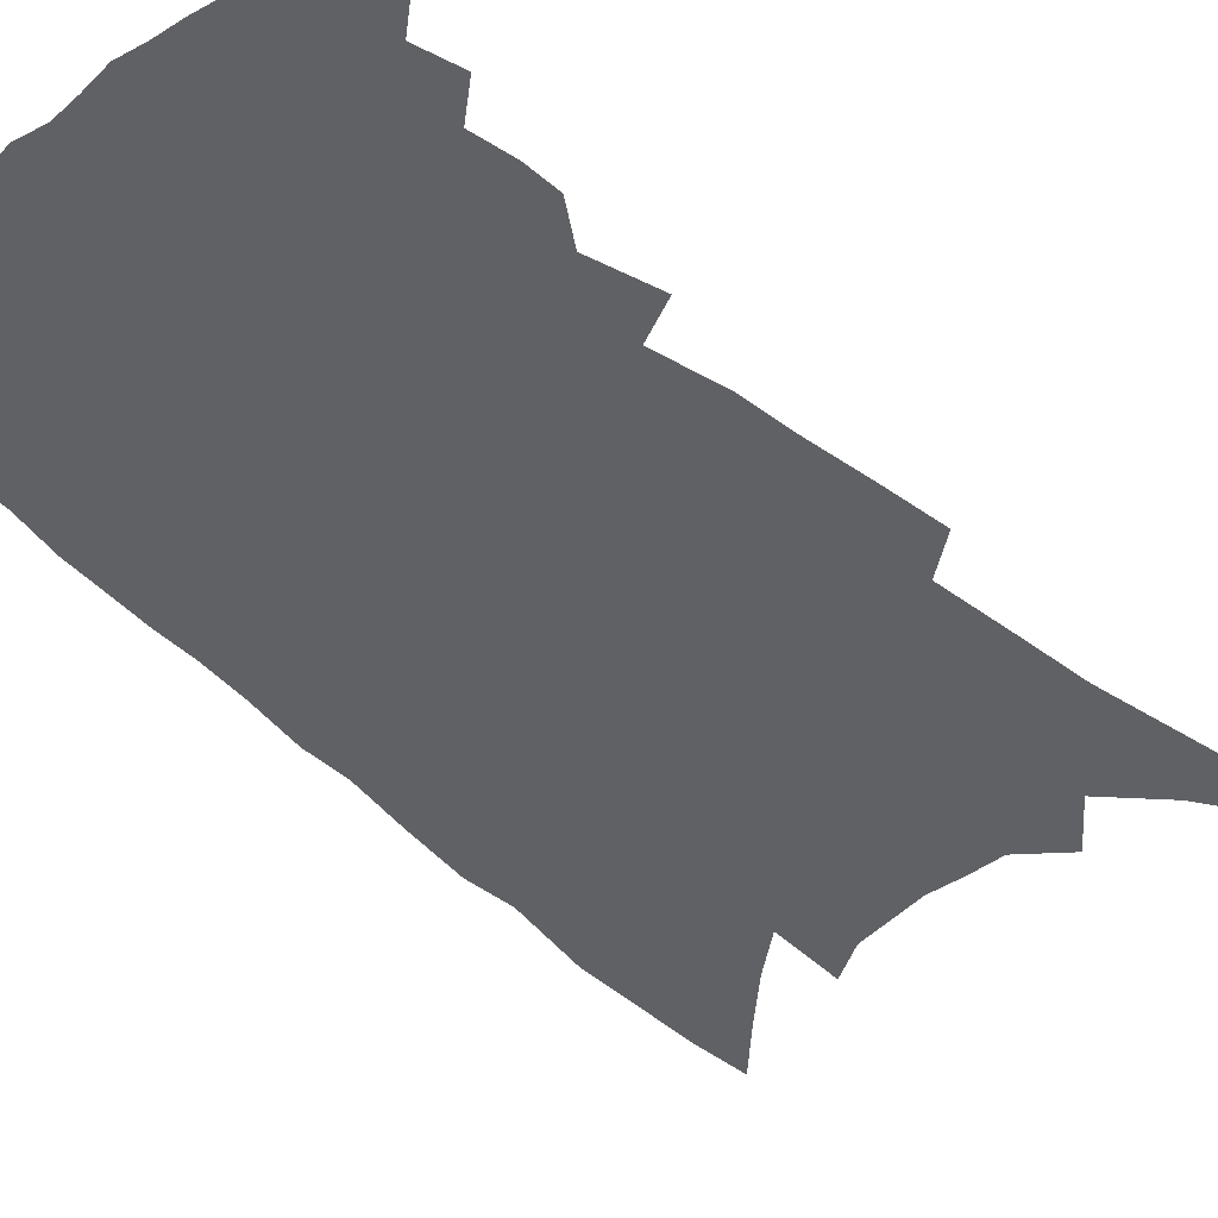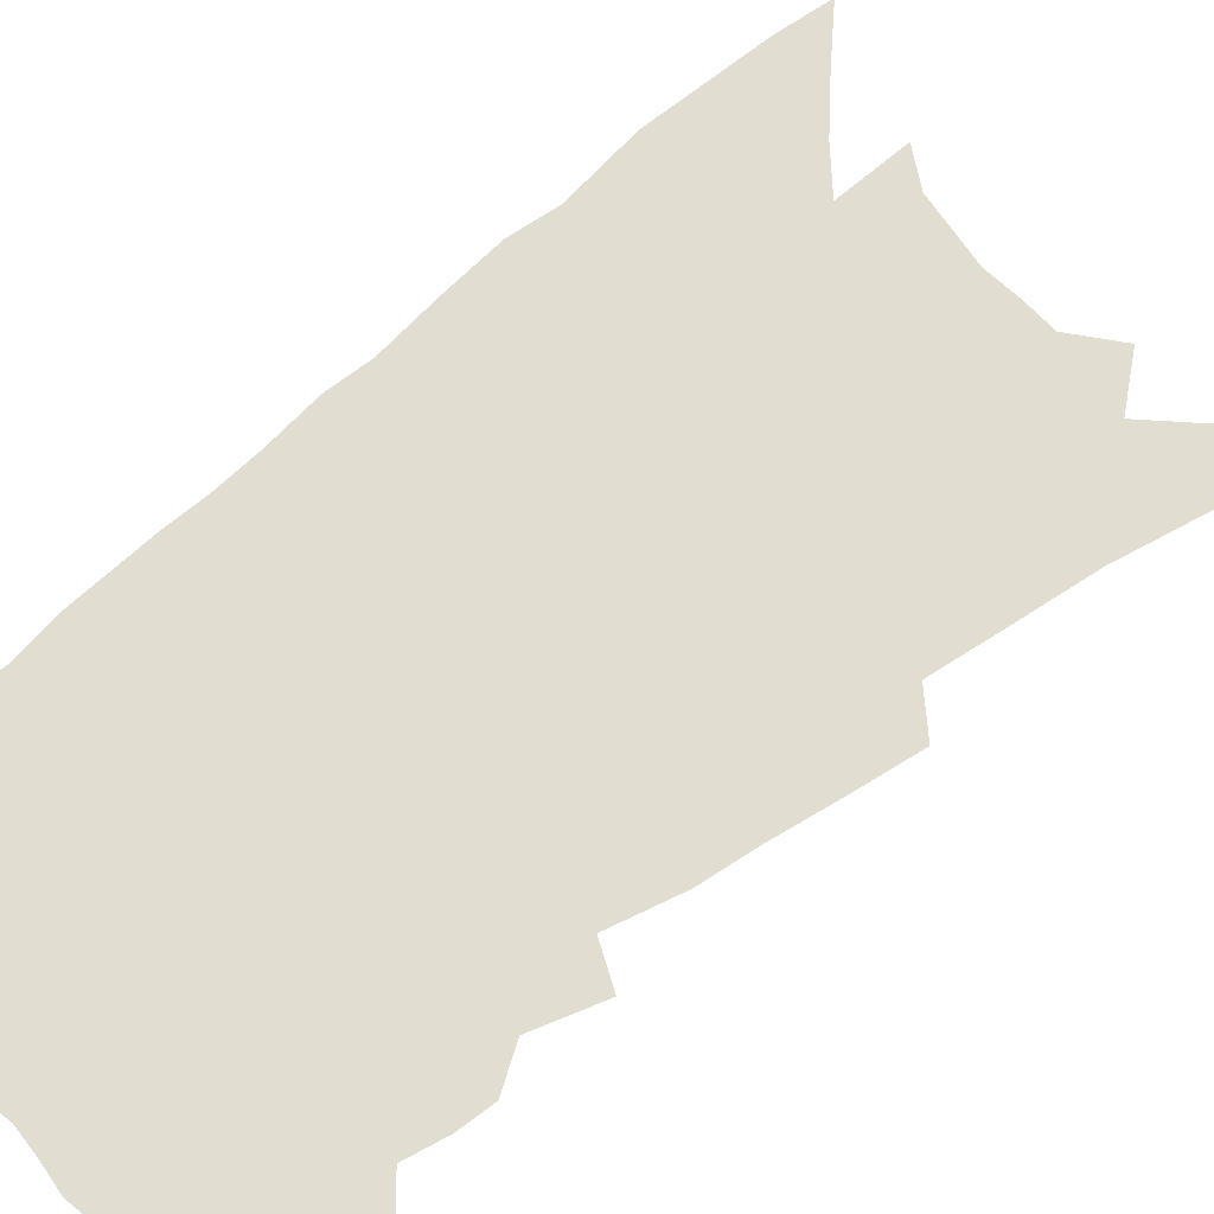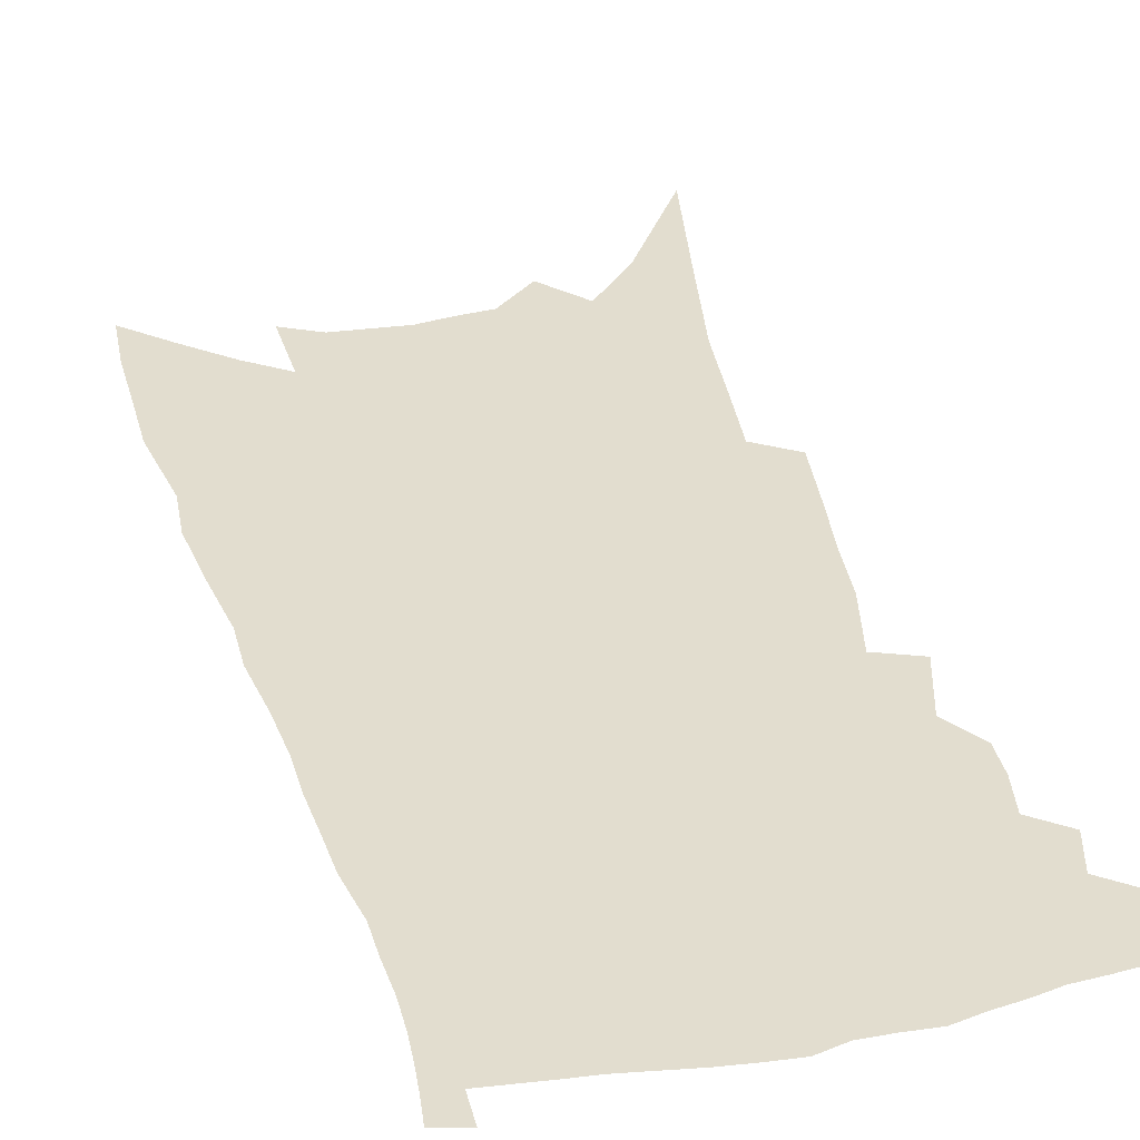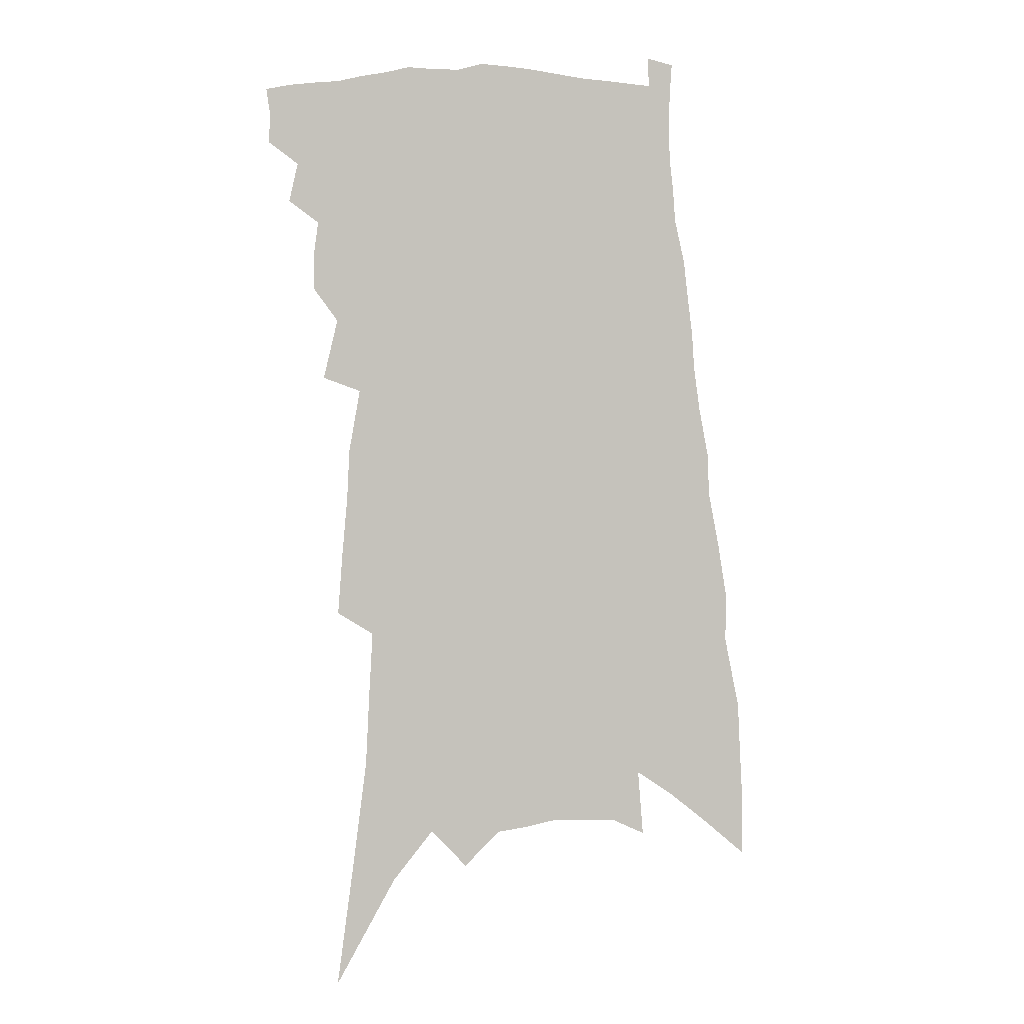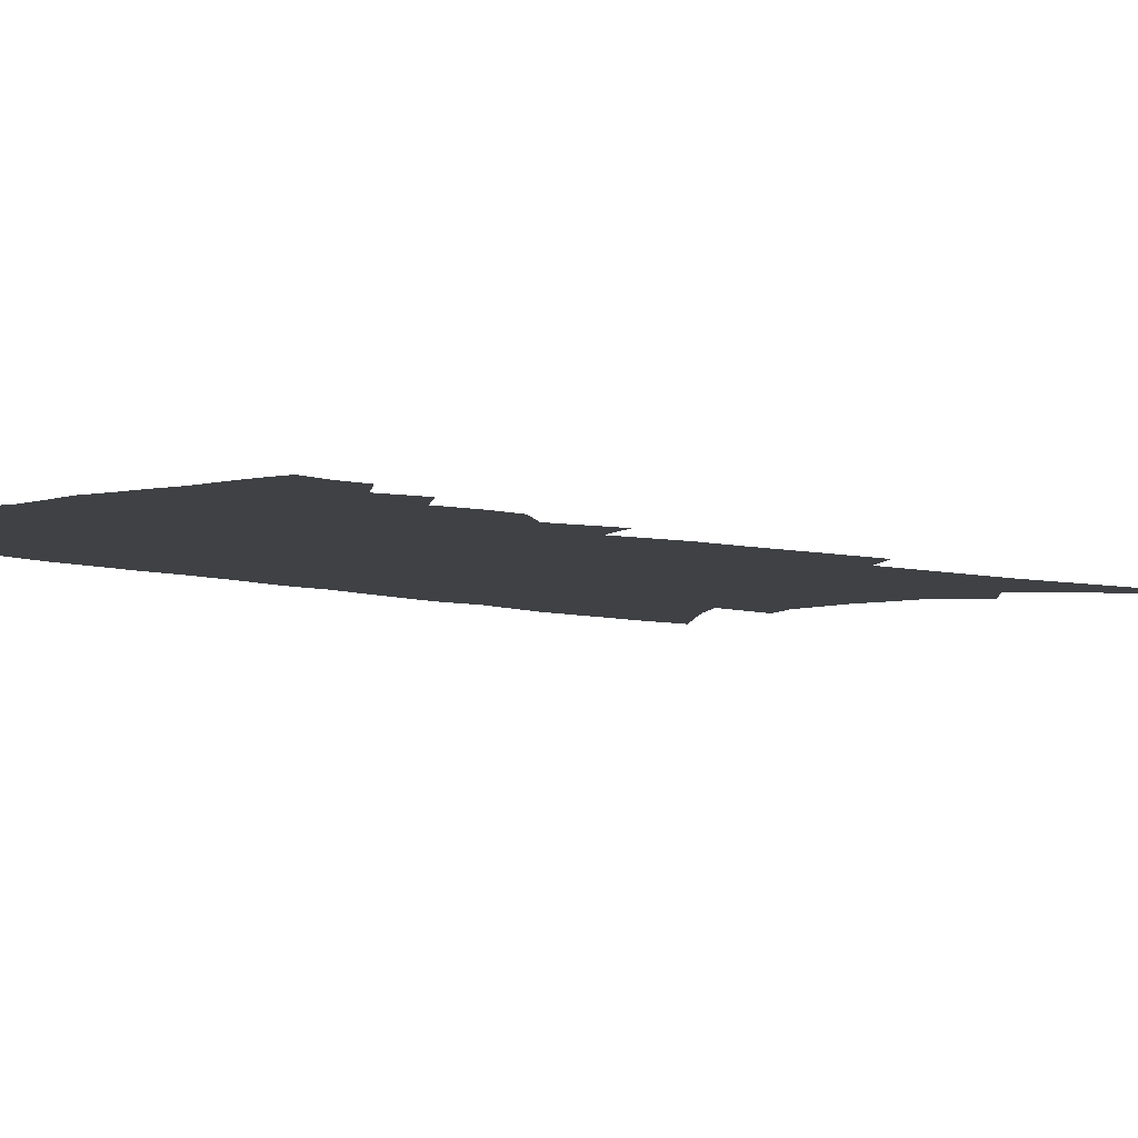
<metadata>
{"format":"obj","ext":"obj","renderer":"f3d","projection":"perspective","resolution":1024,"background":"white","views":[{"elev":-46.8,"azim":-132.9,"up":"+Z"},{"elev":68.6,"azim":-125.9,"up":"+Z"},{"elev":34.9,"azim":168.2,"up":"+Z"},{"elev":0.2,"azim":-14.9,"up":"+Y"},{"elev":-5.6,"azim":-133.2,"up":"+Z"}]}
</metadata>
<code>
v 532 345.8 0
v 532.2 351.6 0
v 531.4 356.8 0
v 536.2 333.8 0
v 538 341.5 0
v 537.5 346.8 0
v 537.4 352.3 0
v 536.3 357.9 0
v 541.4 315.7 0
v 541.3 322.1 0
v 542.2 329.5 0
v 543.6 337 0
v 543.4 342.6 0
v 543 347.8 0
v 542.4 353 0
v 541.4 358.6 0
v 543.5 297.1 0
v 546.3 309.1 0
v 547.9 318.5 0
v 548.3 325.3 0
v 549 332.3 0
v 549 338 0
v 548.7 343.4 0
v 548.2 348.5 0
v 547.4 353.7 0
v 546.5 359.2 0
v 546.5 247.9 0
v 547.4 260.2 0
v 548.4 271.9 0
v 548.8 281.9 0
v 551 294.5 0
v 552 303.8 0
v 552.9 312.4 0
v 553.1 319 0
v 553.7 326 0
v 554.3 333 0
v 554.3 338.8 0
v 553.9 344.1 0
v 553.4 349.2 0
v 552.6 354.3 0
v 551.4 360.6 0
v 546.4 170.3 0
v 549.6 194.6 0
v 552.4 216.1 0
v 553 230.3 0
v 553.8 243.5 0
v 555.2 257.6 0
v 555.7 268.6 0
v 556.2 278.8 0
v 557 289 0
v 557.8 298.6 0
v 558.7 307.5 0
v 559.6 315.7 0
v 559.9 322.3 0
v 559.6 328 0
v 559.9 334.4 0
v 559.6 339.6 0
v 559 344.8 0
v 558.4 349.9 0
v 557.6 355.2 0
v 556.5 361.6 0
v 558.4 191.5 0
v 559.6 209.7 0
v 560.7 226.2 0
v 561.1 239 0
v 561.2 250.3 0
v 562.6 264.6 0
v 562.4 273.4 0
v 562.6 282.8 0
v 563.3 292.5 0
v 563.5 300.4 0
v 564.3 309.4 0
v 564.7 316.1 0
v 565.1 323.3 0
v 565.1 329.2 0
v 565 334.9 0
v 565.1 340.4 0
v 564.2 345.4 0
v 563.7 350.6 0
v 562.8 356.2 0
v 561.5 363 0
v 566.6 201.4 0
v 568 220.7 0
v 568.3 234.3 0
v 567.9 244.5 0
v 568.3 257.1 0
v 568.8 268.7 0
v 568.7 277.4 0
v 569.1 287 0
v 568.9 294.4 0
v 569.2 302.5 0
v 569.4 309.6 0
v 570.1 317.7 0
v 570.3 324.3 0
v 570.2 329.9 0
v 570 335.3 0
v 570 340.9 0
v 569.6 345.9 0
v 569.1 350.9 0
v 568.2 356.5 0
v 567 362.9 0
v 573.9 193.7 0
v 574.4 211.3 0
v 574.5 225.1 0
v 574.5 238.3 0
v 574.3 249.2 0
v 574.3 260.3 0
v 574.3 270.3 0
v 574.3 279.4 0
v 574.5 288.3 0
v 574.6 296.5 0
v 574.7 303.9 0
v 575.2 312.4 0
v 575 318.2 0
v 575.5 325.4 0
v 575.2 330.6 0
v 575.3 336.3 0
v 575 341.3 0
v 574.5 346.4 0
v 574.1 351.4 0
v 573.5 356.7 0
v 572.4 363 0
v 581 200.7 0
v 580.9 215.5 0
v 580.8 229.2 0
v 580.4 239.5 0
v 580.1 250.7 0
v 580 262.8 0
v 580 273.6 0
v 579.7 281 0
v 579.9 289.8 0
v 579.9 297.3 0
v 579.9 304.7 0
v 580.2 313.2 0
v 580.3 319.9 0
v 580.3 325.7 0
v 580.2 331.2 0
v 580.3 337 0
v 579.9 341.8 0
v 579.8 346.8 0
v 579.2 351.9 0
v 578.6 357.3 0
v 577.4 364.6 0
v 587.5 201.5 0
v 587.1 217.8 0
v 586.7 230 0
v 586.3 241.4 0
v 585.9 252.9 0
v 585.7 261.3 0
v 585.1 275.7 0
v 585.2 282.7 0
v 585.2 290.3 0
v 585.1 298.4 0
v 585.1 305.8 0
v 585.1 313.6 0
v 585.2 320.3 0
v 585.2 326 0
v 585.1 331.4 0
v 585.1 337.1 0
v 585 342.1 0
v 584.8 347.1 0
v 584.5 352.1 0
v 583.7 357.9 0
v 582.8 364.4 0
v 593.8 202.7 0
v 593.2 218.2 0
v 592.6 230.4 0
v 592.1 242.5 0
v 591.6 253.3 0
v 591.3 261.7 0
v 591.2 271.3 0
v 590.8 280.2 0
v 590.4 290.6 0
v 590.2 299 0
v 590.1 306.3 0
v 590.1 313.8 0
v 590.1 319.7 0
v 590.1 326.4 0
v 590.1 331.9 0
v 590.1 337.3 0
v 590.1 342.4 0
v 589.9 347.4 0
v 589.6 352.5 0
v 589 358.1 0
v 588.3 364 0
v 600.2 202.5 0
v 599.3 217.9 0
v 598.7 229.1 0
v 598 241.5 0
v 597.4 252.4 0
v 596.9 263.3 0
v 596.5 272.9 0
v 596 282.9 0
v 595.7 290.3 0
v 595.3 299 0
v 595.2 306.2 0
v 595.1 313.1 0
v 594.9 320.1 0
v 594.9 326.1 0
v 594.9 332.1 0
v 594.9 337.5 0
v 595 342.5 0
v 595.1 347.5 0
v 595.1 352.3 0
v 594.6 357.7 0
v 594.1 363.3 0
v 606.7 202.3 0
v 605.9 215.1 0
v 604.8 228.5 0
v 604.2 239.5 0
v 603.2 251.4 0
v 602.4 263 0
v 601.9 272.6 0
v 601.4 281.4 0
v 600.9 290 0
v 600.7 297.4 0
v 600.3 305.3 0
v 600.3 311.9 0
v 599.7 320.4 0
v 599.8 325.9 0
v 599.6 332.2 0
v 599.8 337.2 0
v 599.9 342.4 0
v 600 347.5 0
v 600.1 352.4 0
v 600.1 357.3 0
v 599.7 362.7 0
v 613.6 199.1 0
v 612.6 212.3 0
v 611.7 224.3 0
v 610.4 237.8 0
v 609.4 249.4 0
v 608.3 261 0
v 607.8 270 0
v 607.8 277.6 0
v 606.3 288.9 0
v 606.1 296.2 0
v 605.5 304 0
v 605.8 309.9 0
v 605.2 318.1 0
v 605 324.5 0
v 604.4 331.6 0
v 604.7 336.8 0
v 604.7 342.9 0
v 604.8 347.5 0
v 604.9 352.3 0
v 605.1 357.1 0
v 604.9 362.4 0
v 620 207.4 0
v 618.4 221.6 0
v 617.4 233.4 0
v 616.2 245.3 0
v 614.9 257 0
v 613.9 267.4 0
v 613.5 276.1 0
v 612.9 284.9 0
v 611.9 293.8 0
v 611.6 301.2 0
v 610.9 309.5 0
v 610.5 316.6 0
v 610.6 322.6 0
v 610.1 329.5 0
v 609.8 335.9 0
v 609.4 342.3 0
v 609.6 347.4 0
v 609.8 352.2 0
v 609.9 357.1 0
v 609.9 362.1 0
v 628.1 201.1 0
v 626.8 214.2 0
v 625.3 227.2 0
v 624.2 238.9 0
v 622.8 250.7 0
v 621.5 261.6 0
v 620.5 271.6 0
v 619.7 280.8 0
v 618.9 289.6 0
v 617.6 298.8 0
v 617 306.6 0
v 617.3 313 0
v 616.1 321.2 0
v 615.2 328.7 0
v 614.9 335 0
v 614.7 341.1 0
v 614.6 346.7 0
v 614.6 352.1 0
v 614.8 356.9 0
v 615 361.8 0
v 614.7 367.8 0
v 636.6 193.9 0
v 636.8 204.2 0
v 636.2 215.6 0
v 635.7 226.4 0
v 632.7 241.1 0
v 633 249.9 0
v 631.1 261.4 0
v 628.9 273 0
v 628.6 281.3 0
v 626.7 291.6 0
v 625.5 300.5 0
v 625 308.1 0
v 624 316.1 0
v 623.1 323.8 0
v 621 332.7 0
v 620.6 339.1 0
v 619.8 345.9 0
v 619.6 351.7 0
v 619.6 356.7 0
v 619.9 361.6 0
v 620.2 366.7 0
f 5 6 1
f 1 6 2
f 6 7 2
f 2 7 3
f 7 8 3
f 11 12 4
f 4 12 5
f 12 13 5
f 5 13 6
f 13 14 6
f 6 14 7
f 14 15 7
f 7 15 8
f 15 16 8
f 18 19 9
f 9 19 10
f 19 20 10
f 10 20 11
f 20 21 11
f 11 21 12
f 21 22 12
f 12 22 13
f 22 23 13
f 13 23 14
f 23 24 14
f 14 24 15
f 24 25 15
f 15 25 16
f 25 26 16
f 31 32 17
f 17 32 18
f 32 33 18
f 18 33 19
f 33 34 19
f 19 34 20
f 34 35 20
f 20 35 21
f 35 36 21
f 21 36 22
f 36 37 22
f 22 37 23
f 37 38 23
f 23 38 24
f 38 39 24
f 24 39 25
f 39 40 25
f 25 40 26
f 40 41 26
f 46 47 27
f 27 47 28
f 47 48 28
f 28 48 29
f 48 49 29
f 29 49 30
f 49 50 30
f 30 50 31
f 50 51 31
f 31 51 32
f 51 52 32
f 32 52 33
f 52 53 33
f 33 53 34
f 53 54 34
f 34 54 35
f 54 55 35
f 35 55 36
f 55 56 36
f 36 56 37
f 56 57 37
f 37 57 38
f 57 58 38
f 38 58 39
f 58 59 39
f 39 59 40
f 59 60 40
f 40 60 41
f 60 61 41
f 42 62 43
f 62 63 43
f 43 63 44
f 63 64 44
f 44 64 45
f 64 65 45
f 45 65 46
f 65 66 46
f 46 66 47
f 66 67 47
f 47 67 48
f 67 68 48
f 48 68 49
f 68 69 49
f 49 69 50
f 69 70 50
f 50 70 51
f 70 71 51
f 51 71 52
f 71 72 52
f 52 72 53
f 72 73 53
f 53 73 54
f 73 74 54
f 54 74 55
f 74 75 55
f 55 75 56
f 75 76 56
f 56 76 57
f 76 77 57
f 57 77 58
f 77 78 58
f 58 78 59
f 78 79 59
f 59 79 60
f 79 80 60
f 60 80 61
f 80 81 61
f 62 82 63
f 82 83 63
f 63 83 64
f 83 84 64
f 64 84 65
f 84 85 65
f 65 85 66
f 85 86 66
f 66 86 67
f 86 87 67
f 67 87 68
f 87 88 68
f 68 88 69
f 88 89 69
f 69 89 70
f 89 90 70
f 70 90 71
f 90 91 71
f 71 91 72
f 91 92 72
f 72 92 73
f 92 93 73
f 73 93 74
f 93 94 74
f 74 94 75
f 94 95 75
f 75 95 76
f 95 96 76
f 76 96 77
f 96 97 77
f 77 97 78
f 97 98 78
f 78 98 79
f 98 99 79
f 79 99 80
f 99 100 80
f 80 100 81
f 100 101 81
f 102 103 82
f 82 103 83
f 103 104 83
f 83 104 84
f 104 105 84
f 84 105 85
f 105 106 85
f 85 106 86
f 106 107 86
f 86 107 87
f 107 108 87
f 87 108 88
f 108 109 88
f 88 109 89
f 109 110 89
f 89 110 90
f 110 111 90
f 90 111 91
f 111 112 91
f 91 112 92
f 112 113 92
f 92 113 93
f 113 114 93
f 93 114 94
f 114 115 94
f 94 115 95
f 115 116 95
f 95 116 96
f 116 117 96
f 96 117 97
f 117 118 97
f 97 118 98
f 118 119 98
f 98 119 99
f 119 120 99
f 99 120 100
f 120 121 100
f 100 121 101
f 121 122 101
f 102 123 103
f 123 124 103
f 103 124 104
f 124 125 104
f 104 125 105
f 125 126 105
f 105 126 106
f 126 127 106
f 106 127 107
f 127 128 107
f 107 128 108
f 128 129 108
f 108 129 109
f 129 130 109
f 109 130 110
f 130 131 110
f 110 131 111
f 131 132 111
f 111 132 112
f 132 133 112
f 112 133 113
f 133 134 113
f 113 134 114
f 134 135 114
f 114 135 115
f 135 136 115
f 115 136 116
f 136 137 116
f 116 137 117
f 137 138 117
f 117 138 118
f 138 139 118
f 118 139 119
f 139 140 119
f 119 140 120
f 140 141 120
f 120 141 121
f 141 142 121
f 121 142 122
f 142 143 122
f 123 144 124
f 144 145 124
f 124 145 125
f 145 146 125
f 125 146 126
f 146 147 126
f 126 147 127
f 147 148 127
f 127 148 128
f 148 149 128
f 128 149 129
f 149 150 129
f 129 150 130
f 150 151 130
f 130 151 131
f 151 152 131
f 131 152 132
f 152 153 132
f 132 153 133
f 153 154 133
f 133 154 134
f 154 155 134
f 134 155 135
f 155 156 135
f 135 156 136
f 156 157 136
f 136 157 137
f 157 158 137
f 137 158 138
f 158 159 138
f 138 159 139
f 159 160 139
f 139 160 140
f 160 161 140
f 140 161 141
f 161 162 141
f 141 162 142
f 162 163 142
f 142 163 143
f 163 164 143
f 144 165 145
f 165 166 145
f 145 166 146
f 166 167 146
f 146 167 147
f 167 168 147
f 147 168 148
f 168 169 148
f 148 169 149
f 169 170 149
f 149 170 150
f 170 171 150
f 150 171 151
f 171 172 151
f 151 172 152
f 172 173 152
f 152 173 153
f 173 174 153
f 153 174 154
f 174 175 154
f 154 175 155
f 175 176 155
f 155 176 156
f 176 177 156
f 156 177 157
f 177 178 157
f 157 178 158
f 178 179 158
f 158 179 159
f 179 180 159
f 159 180 160
f 180 181 160
f 160 181 161
f 181 182 161
f 161 182 162
f 182 183 162
f 162 183 163
f 183 184 163
f 163 184 164
f 184 185 164
f 165 186 166
f 186 187 166
f 166 187 167
f 187 188 167
f 167 188 168
f 188 189 168
f 168 189 169
f 189 190 169
f 169 190 170
f 190 191 170
f 170 191 171
f 191 192 171
f 171 192 172
f 192 193 172
f 172 193 173
f 193 194 173
f 173 194 174
f 194 195 174
f 174 195 175
f 195 196 175
f 175 196 176
f 196 197 176
f 176 197 177
f 197 198 177
f 177 198 178
f 198 199 178
f 178 199 179
f 199 200 179
f 179 200 180
f 200 201 180
f 180 201 181
f 201 202 181
f 181 202 182
f 202 203 182
f 182 203 183
f 203 204 183
f 183 204 184
f 204 205 184
f 184 205 185
f 205 206 185
f 186 207 187
f 207 208 187
f 187 208 188
f 208 209 188
f 188 209 189
f 209 210 189
f 189 210 190
f 210 211 190
f 190 211 191
f 211 212 191
f 191 212 192
f 212 213 192
f 192 213 193
f 213 214 193
f 193 214 194
f 214 215 194
f 194 215 195
f 215 216 195
f 195 216 196
f 216 217 196
f 196 217 197
f 217 218 197
f 197 218 198
f 218 219 198
f 198 219 199
f 219 220 199
f 199 220 200
f 220 221 200
f 200 221 201
f 221 222 201
f 201 222 202
f 222 223 202
f 202 223 203
f 223 224 203
f 203 224 204
f 224 225 204
f 204 225 205
f 225 226 205
f 205 226 206
f 226 227 206
f 207 228 208
f 228 229 208
f 208 229 209
f 229 230 209
f 209 230 210
f 230 231 210
f 210 231 211
f 231 232 211
f 211 232 212
f 232 233 212
f 212 233 213
f 233 234 213
f 213 234 214
f 234 235 214
f 214 235 215
f 235 236 215
f 215 236 216
f 236 237 216
f 216 237 217
f 237 238 217
f 217 238 218
f 238 239 218
f 218 239 219
f 239 240 219
f 219 240 220
f 240 241 220
f 220 241 221
f 241 242 221
f 221 242 222
f 242 243 222
f 222 243 223
f 243 244 223
f 223 244 224
f 244 245 224
f 224 245 225
f 245 246 225
f 225 246 226
f 246 247 226
f 226 247 227
f 247 248 227
f 229 249 230
f 249 250 230
f 230 250 231
f 250 251 231
f 231 251 232
f 251 252 232
f 232 252 233
f 252 253 233
f 233 253 234
f 253 254 234
f 234 254 235
f 254 255 235
f 235 255 236
f 255 256 236
f 236 256 237
f 256 257 237
f 237 257 238
f 257 258 238
f 238 258 239
f 258 259 239
f 239 259 240
f 259 260 240
f 240 260 241
f 260 261 241
f 241 261 242
f 261 262 242
f 242 262 243
f 262 263 243
f 243 263 244
f 263 264 244
f 244 264 245
f 264 265 245
f 245 265 246
f 265 266 246
f 246 266 247
f 266 267 247
f 247 267 248
f 267 268 248
f 249 269 250
f 269 270 250
f 250 270 251
f 270 271 251
f 251 271 252
f 271 272 252
f 252 272 253
f 272 273 253
f 253 273 254
f 273 274 254
f 254 274 255
f 274 275 255
f 255 275 256
f 275 276 256
f 256 276 257
f 276 277 257
f 257 277 258
f 277 278 258
f 258 278 259
f 278 279 259
f 259 279 260
f 279 280 260
f 260 280 261
f 280 281 261
f 261 281 262
f 281 282 262
f 262 282 263
f 282 283 263
f 263 283 264
f 283 284 264
f 264 284 265
f 284 285 265
f 265 285 266
f 285 286 266
f 266 286 267
f 286 287 267
f 267 287 268
f 287 288 268
f 269 290 270
f 290 291 270
f 270 291 271
f 291 292 271
f 271 292 272
f 292 293 272
f 272 293 273
f 293 294 273
f 273 294 274
f 294 295 274
f 274 295 275
f 295 296 275
f 275 296 276
f 296 297 276
f 276 297 277
f 297 298 277
f 277 298 278
f 298 299 278
f 278 299 279
f 299 300 279
f 279 300 280
f 300 301 280
f 280 301 281
f 301 302 281
f 281 302 282
f 302 303 282
f 282 303 283
f 303 304 283
f 283 304 284
f 304 305 284
f 284 305 285
f 305 306 285
f 285 306 286
f 306 307 286
f 286 307 287
f 307 308 287
f 287 308 288
f 308 309 288
f 288 309 289
f 309 310 289

</code>
